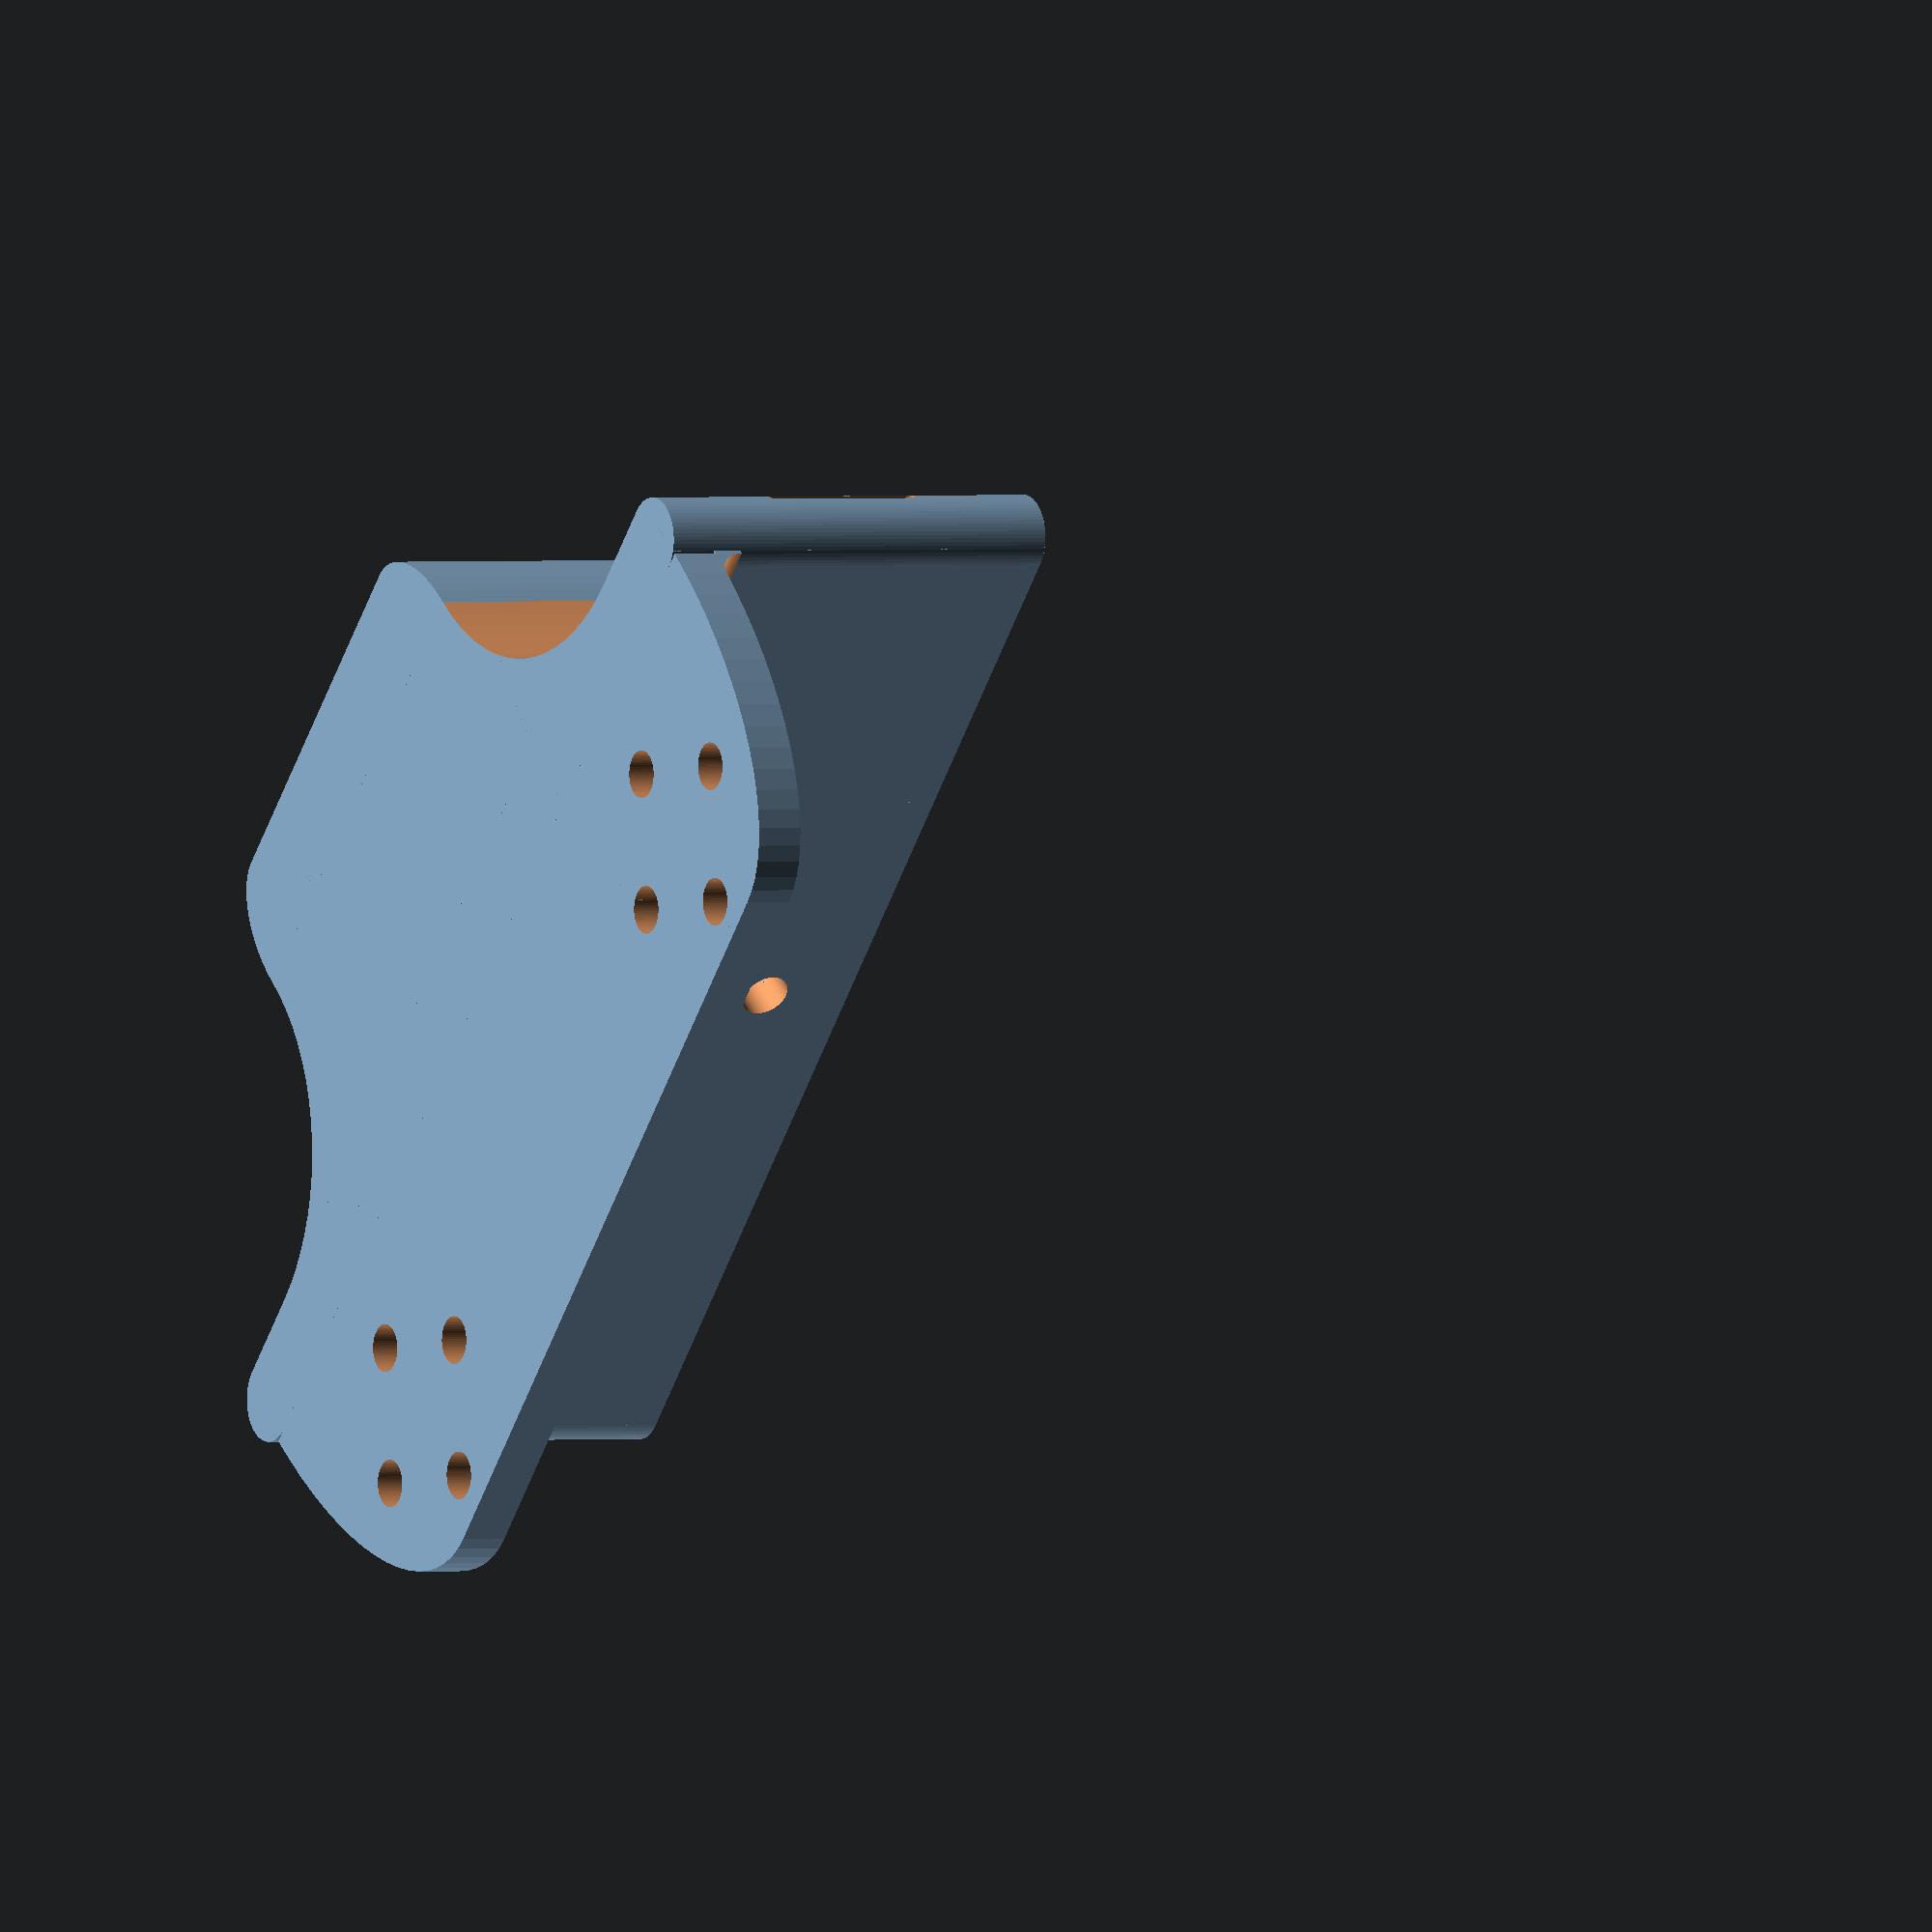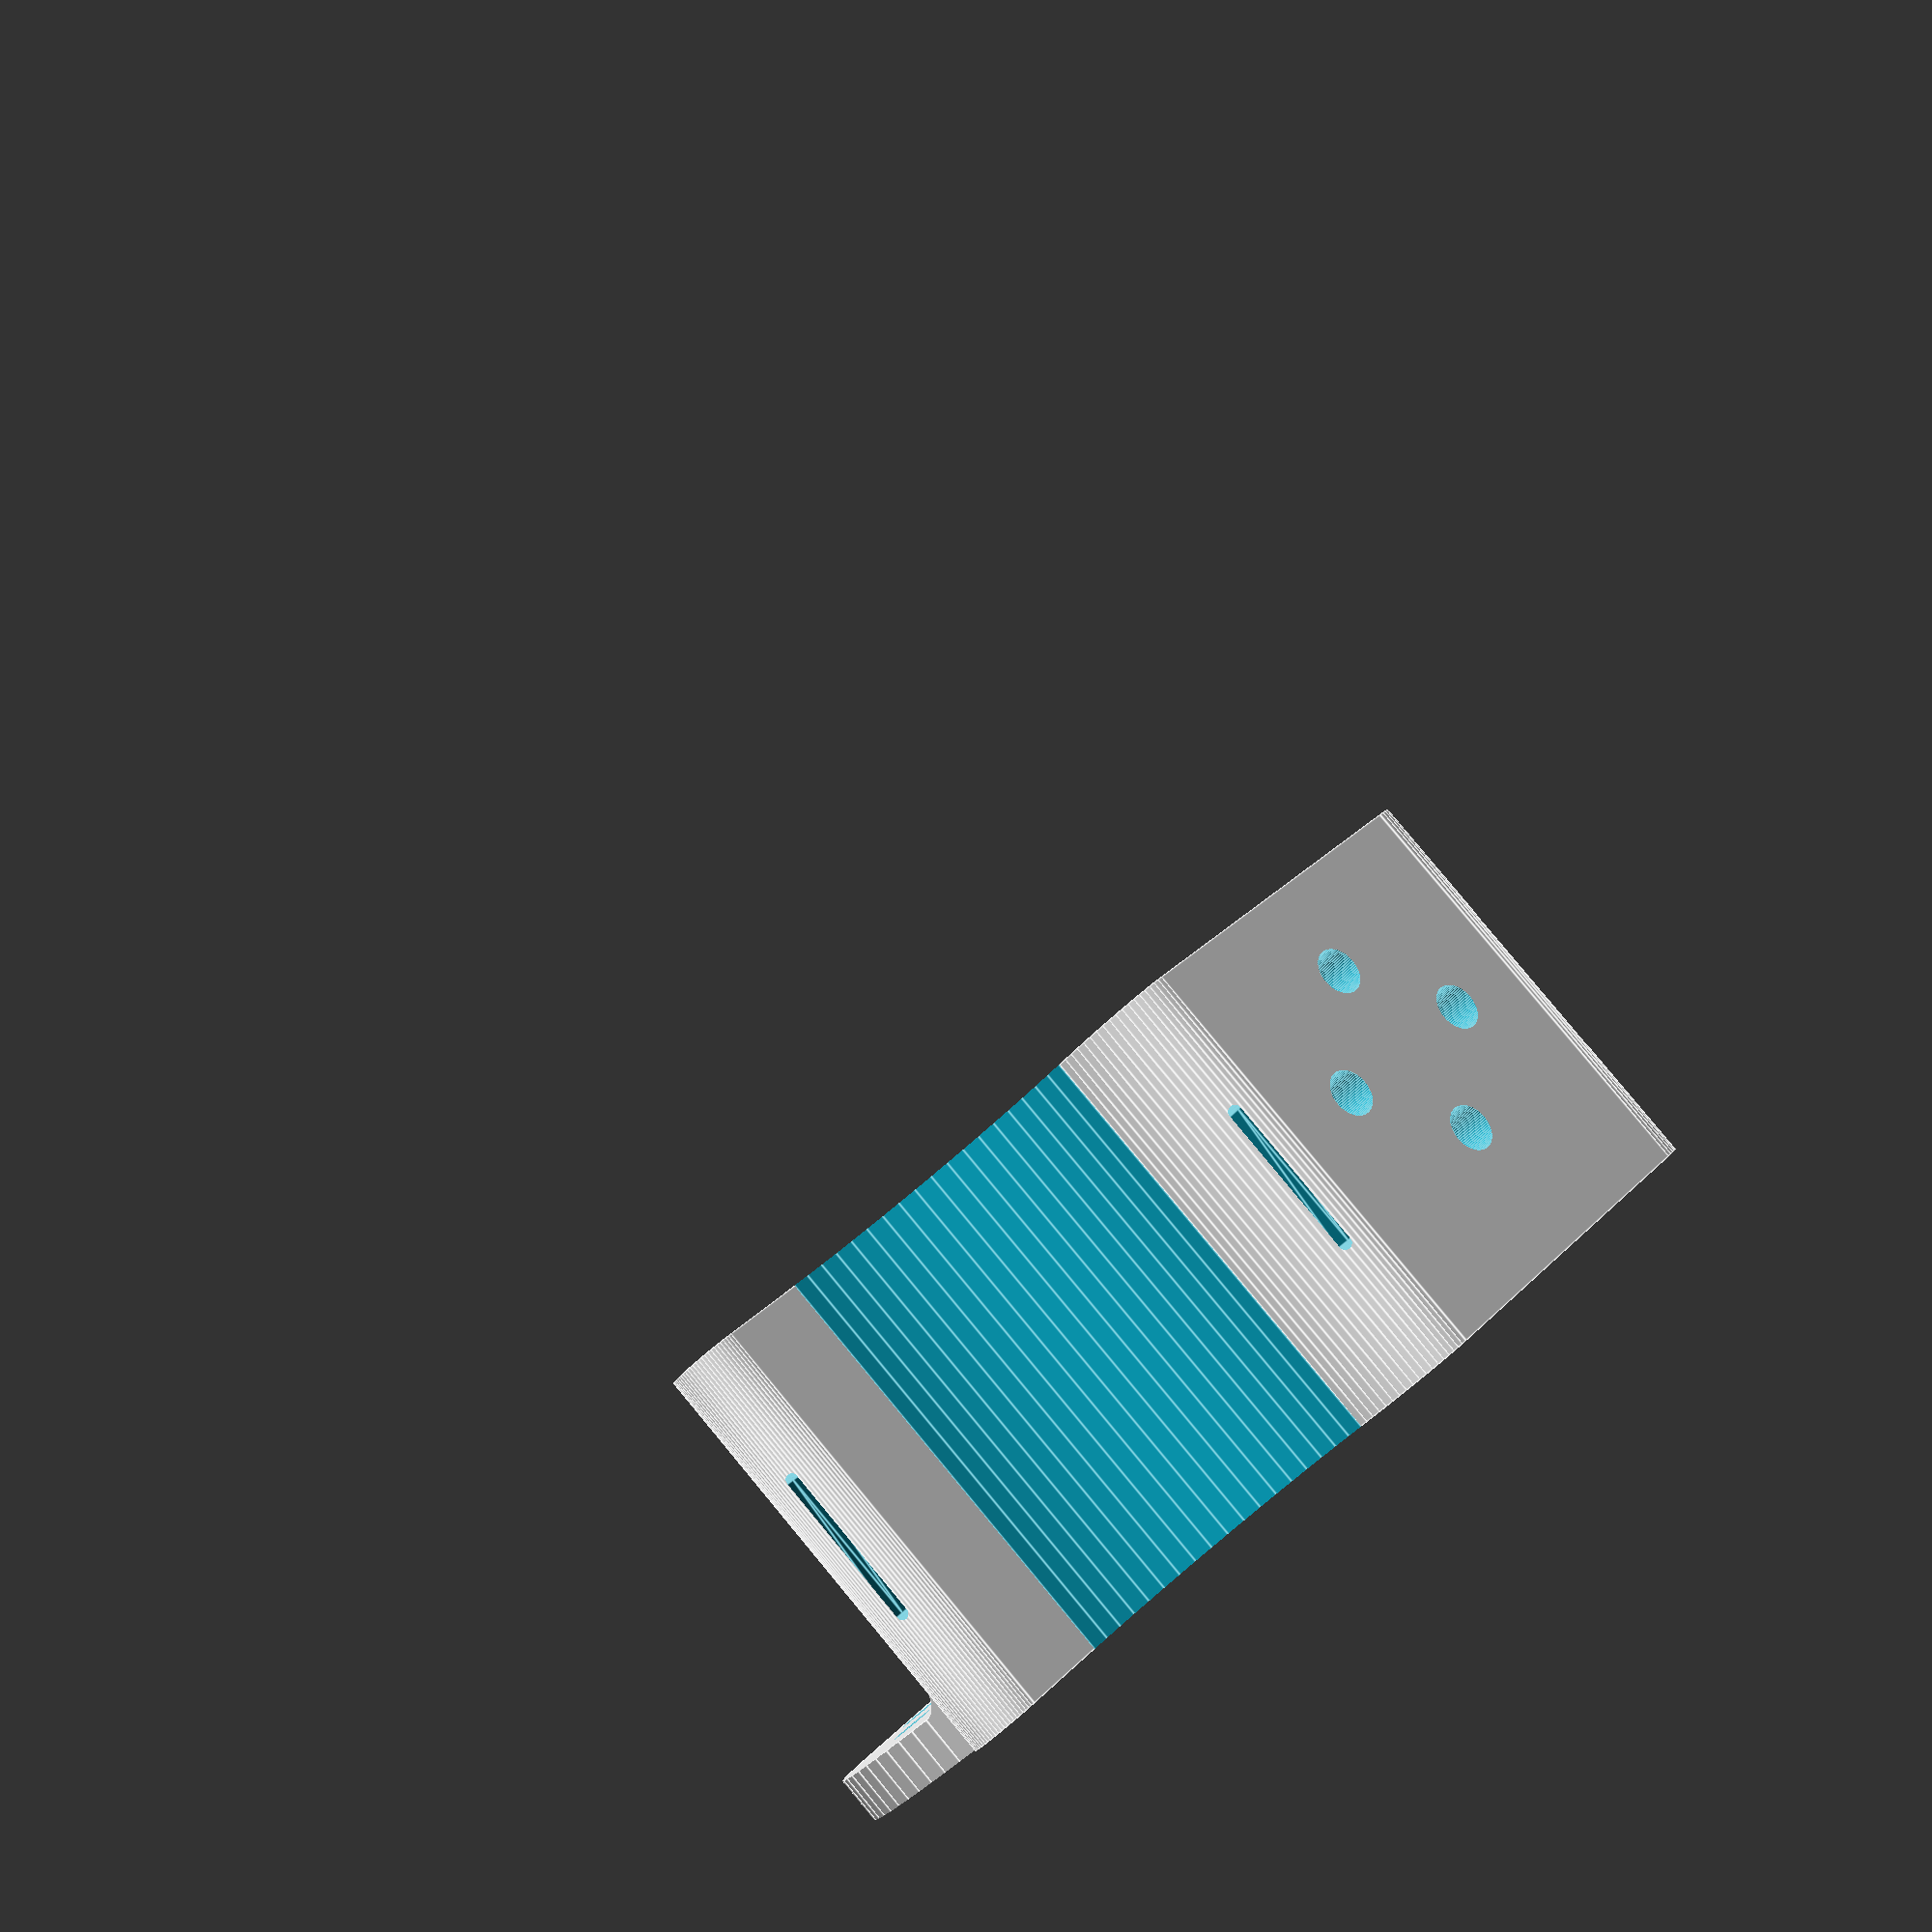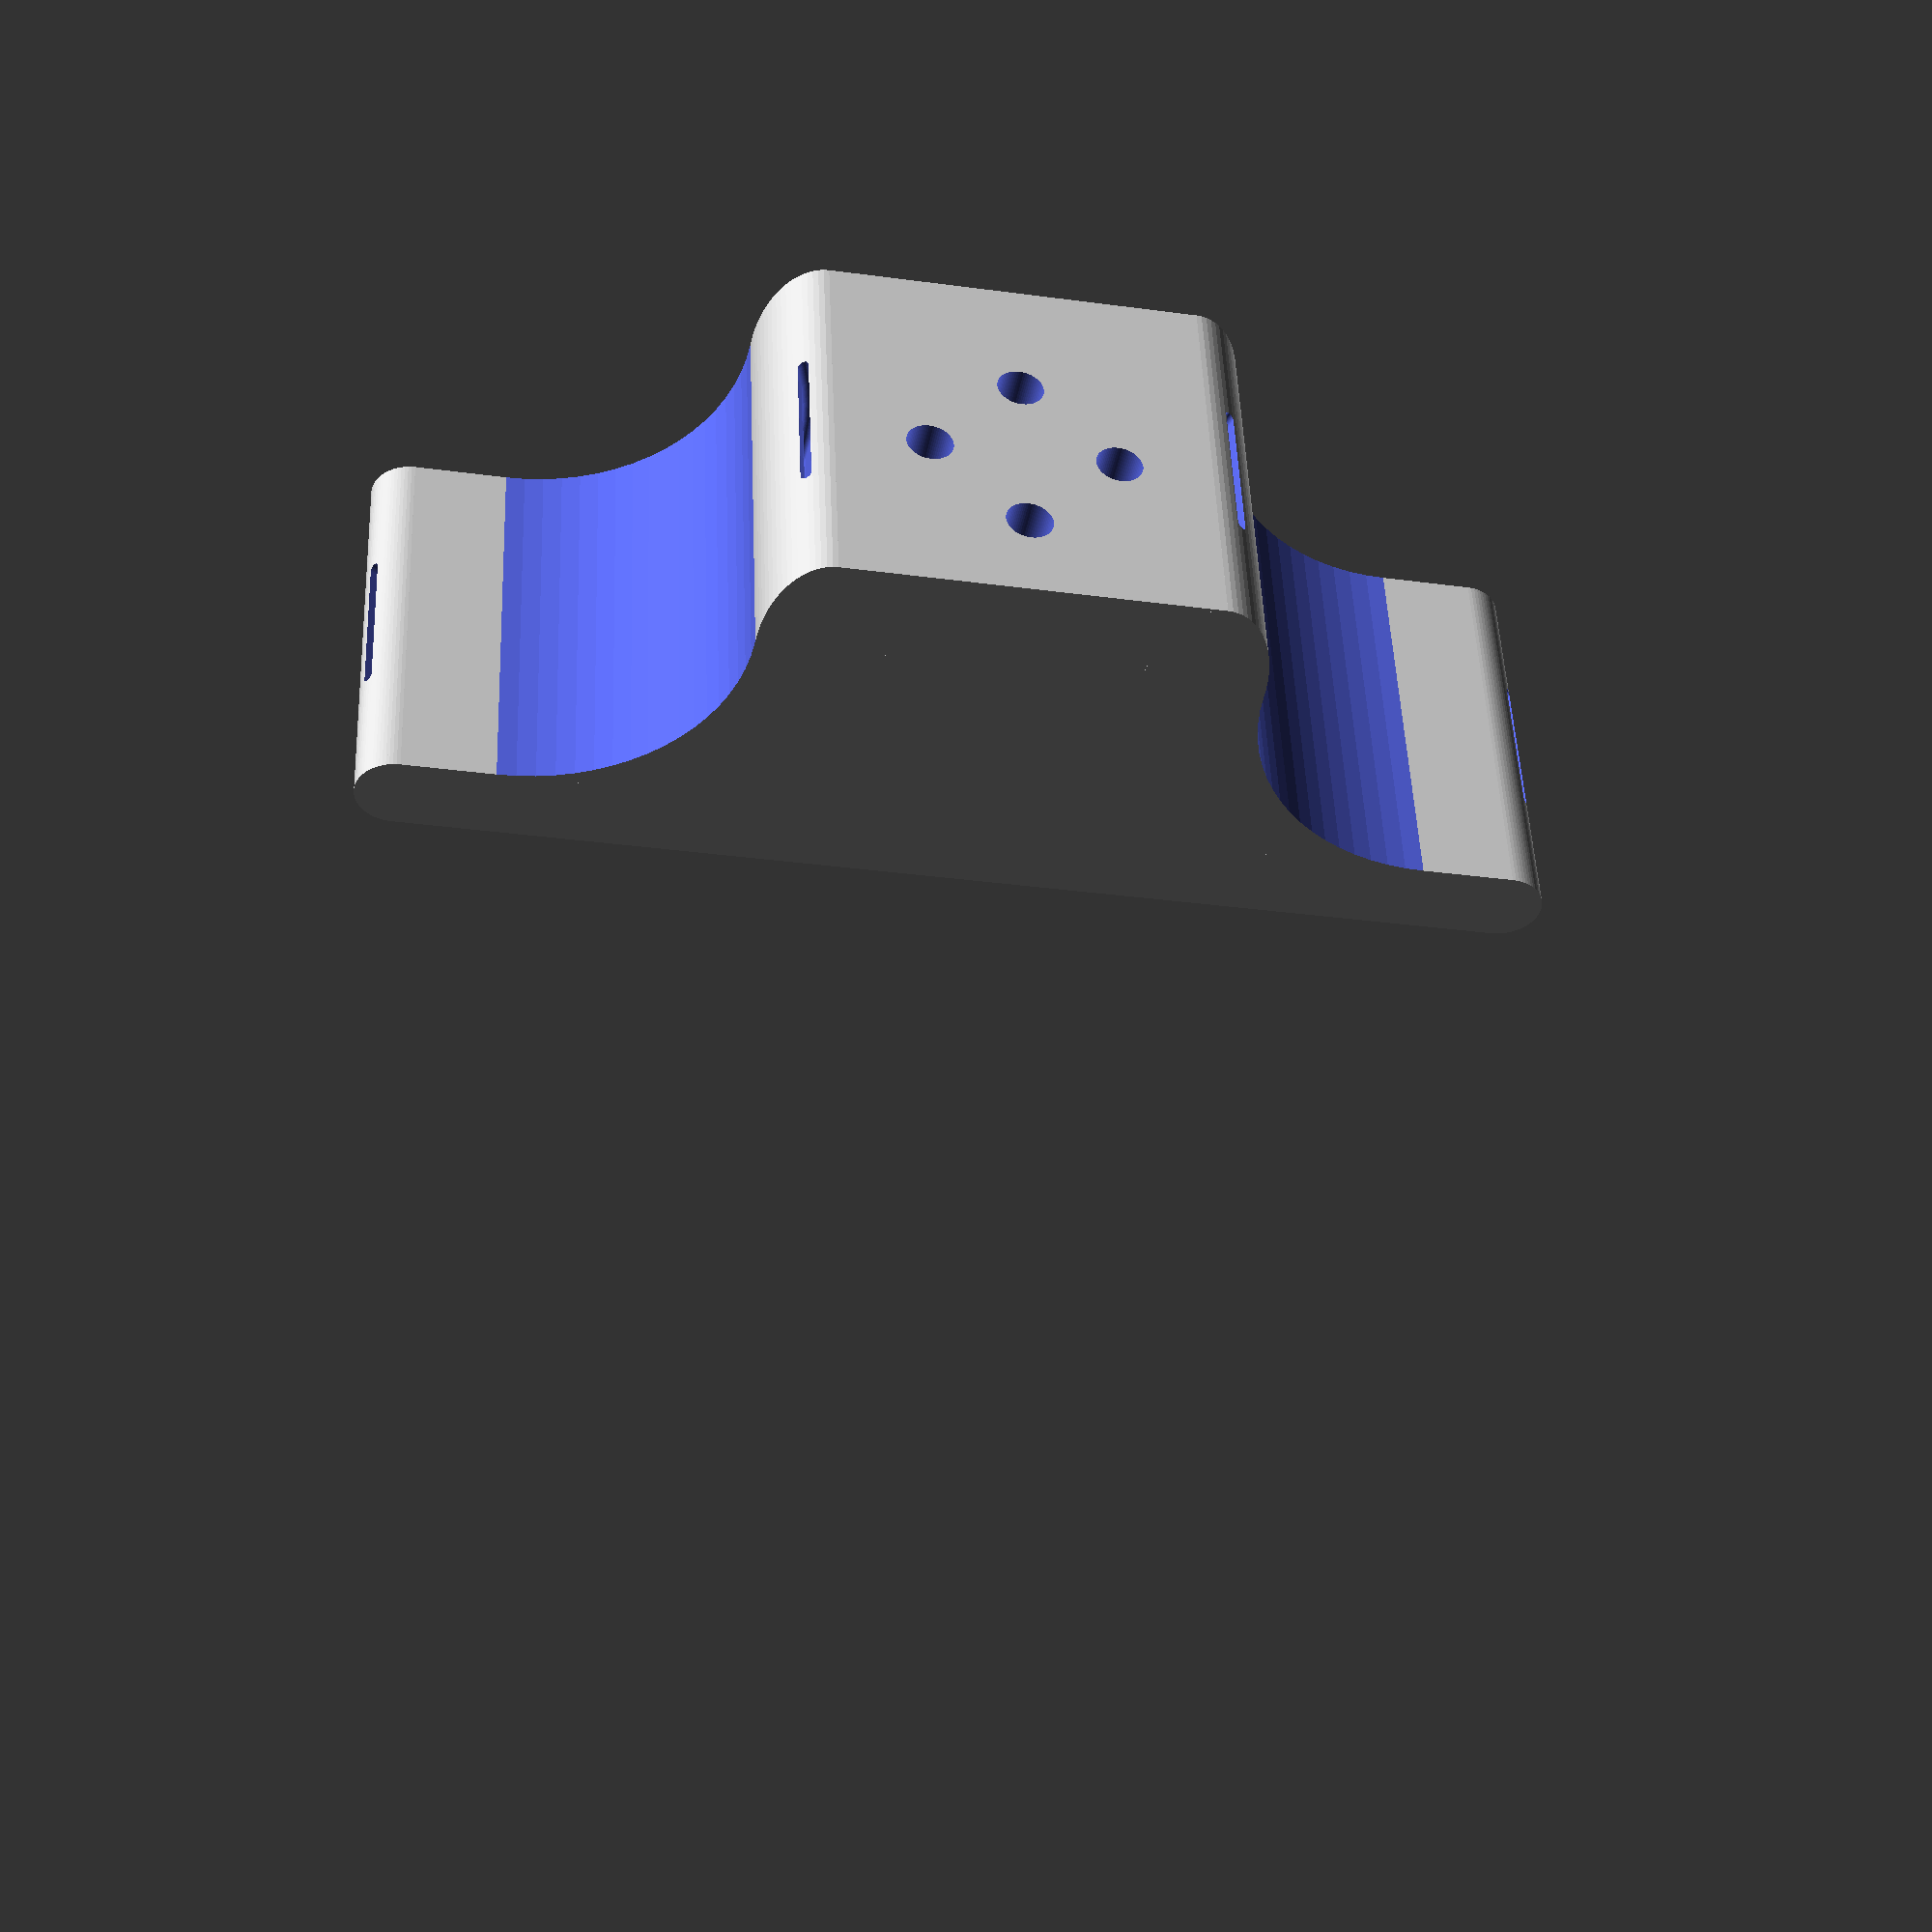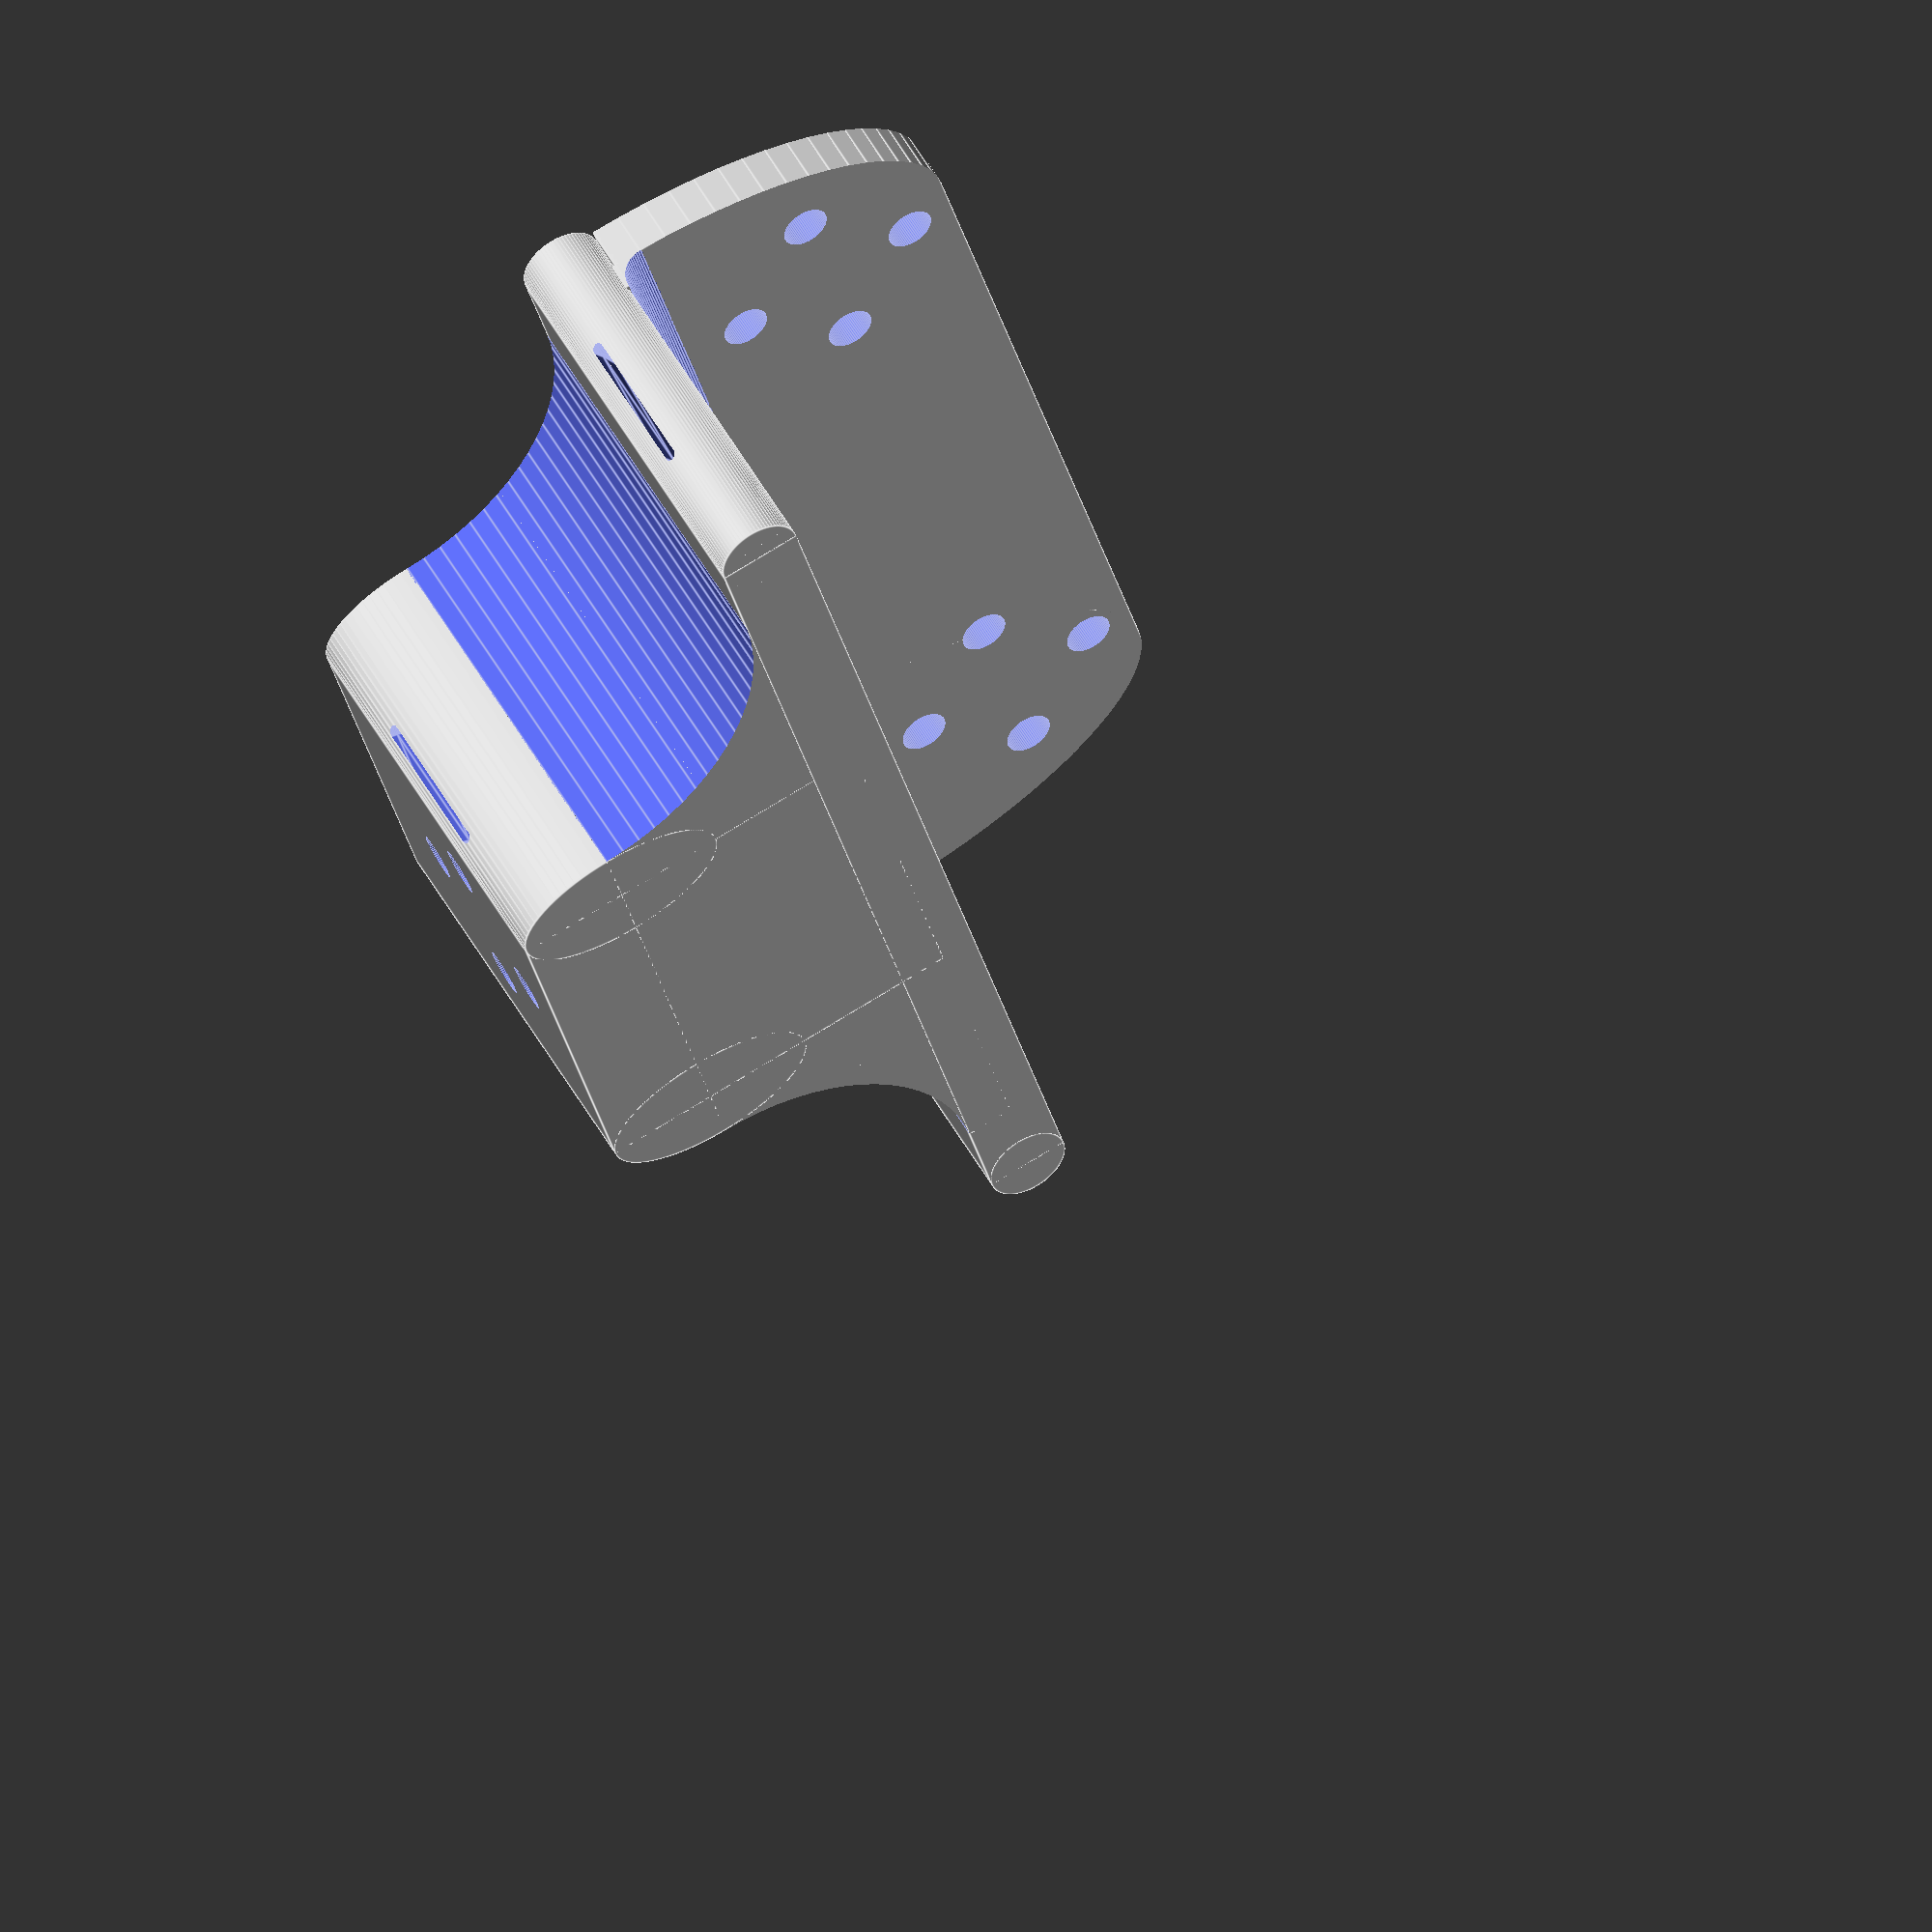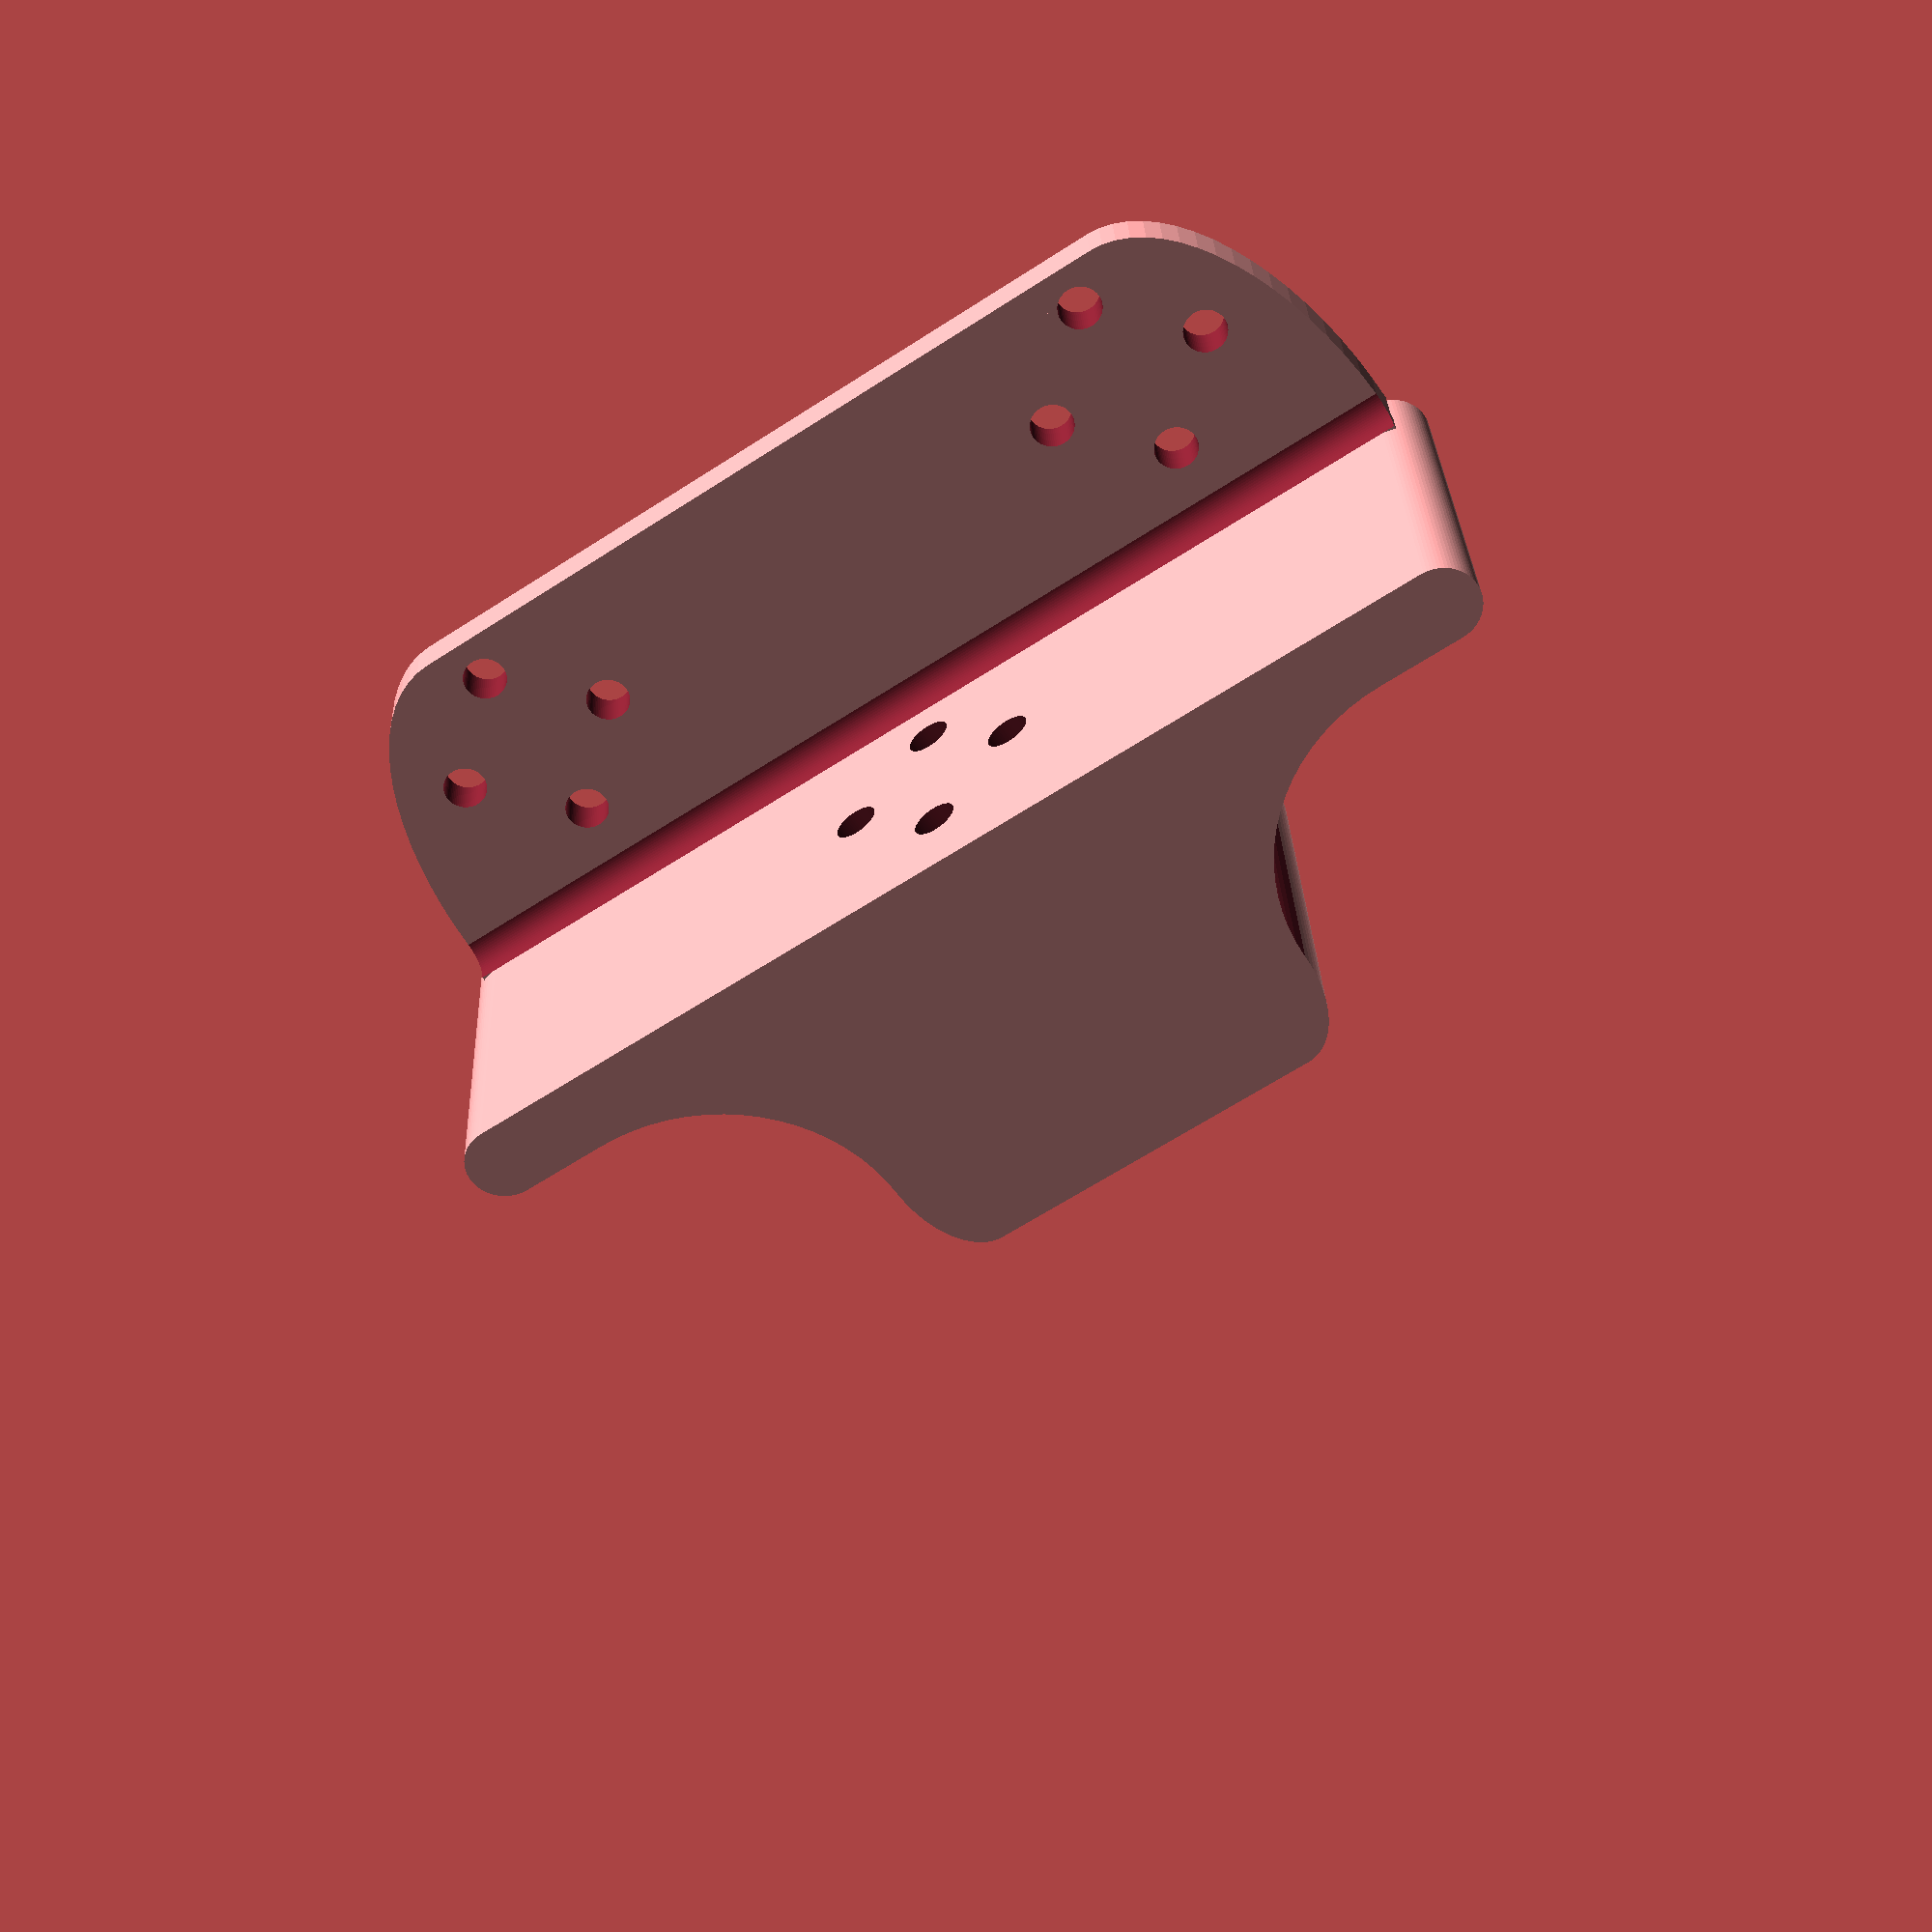
<openscad>
$fn = 72;

motorInnerRadius = 37.5/2;
motorSeparation = 80;
mountWidth = 96;

mountHeight = 32;
overhang = 28;


wallThickness = 4;
floorThickness = 3;

mountDepth = 32 + wallThickness;
motorOuterRadius = motorInnerRadius+wallThickness;



Mount();

bandWidth=13;
bandThickness = 1.0;
cornerRadius = 2.5;

            

module Mount() {
                   w = mountWidth + (floorThickness );

    difference() {
        union () {
            translate([-motorSeparation/2, 0,0])
                cube([motorSeparation, motorInnerRadius+wallThickness, mountDepth]);
            translate([-16,0,0])
                cube([32,32,mountDepth]);
            translate([-mountWidth/2, -floorThickness,0])
                cube([mountWidth, wallThickness+floorThickness, mountDepth]);

            translate([16,motorInnerRadius+wallThickness, 0])
                scale([40 - motorInnerRadius - 16, 32 - (motorInnerRadius+wallThickness), 1])
                    cylinder(r = 1, h = mountDepth);
            translate([-16,motorInnerRadius+wallThickness, 0])
                scale([40 - motorInnerRadius - 16, 32 - (motorInnerRadius+wallThickness), 1])
                    cylinder(r = 1, h = mountDepth);
            
            translate([mountWidth/2,(wallThickness - floorThickness)/2,0])
                cylinder(r = (wallThickness + floorThickness)/ 2, h = mountDepth);
            translate([-mountWidth/2,(wallThickness - floorThickness)/2,0])
                cylinder(r = (wallThickness + floorThickness)/ 2, h = mountDepth);
            translate([-w/2, -(overhang+floorThickness), 0]) 
                cube([w, overhang, wallThickness]);

                 
            translate([-w/2, -(floorThickness+cornerRadius),wallThickness])
                cube([w,cornerRadius+floorThickness,cornerRadius]);
            
        }
        union () {
            translate([motorSeparation/2, motorInnerRadius+wallThickness, 0]) {
                cylinder(r = motorInnerRadius, h = 100, center=true);
                translate([0,0,mountDepth/2])
                Band();
            }
            translate([-motorSeparation/2, motorInnerRadius+wallThickness, 0]) {
                cylinder(r = motorInnerRadius, h = 100, center=true);
                translate([0,0,mountDepth/2])
                Band();
            }
                            
            translate([0,0,wallThickness + 8])
                rotate([90,0,0])
                    cylinder(r=2, h = 100, center = true);
            translate([0,-0,wallThickness + 24])
                rotate([90,0,0])
                    cylinder(r=2, h = 100, center = true);
            translate([8,0,wallThickness + 16])
                rotate([90,0,0])
                    cylinder(r=2, h = 100, center = true);
            translate([-8,0,wallThickness + 16])
                rotate([90,0,0])
                    cylinder(r=2, h = 100, center = true);
            
            translate([32,-(floorThickness + 16),0])
                    Holes();
            translate([-32,-(floorThickness + 16),0])
                    Holes();
            
            translate([0,-(floorThickness+cornerRadius),wallThickness + cornerRadius])
            rotate([0,90,0])
                cylinder(r = cornerRadius,
                         h = 200, center = true);
                         


            translate([(w-overhang)/2,-floorThickness,-1])
                rotate([0,0,-90])
                    CornerCut(overhang*2,overhang,100);
            scale([-1,1,1])
                translate([(w-overhang)/2,-floorThickness,-1])
                    rotate([0,0,-90])
                        CornerCut(overhang*2,overhang,100);

        }
    }
}

module CornerCut(width, height, thickness) {
    difference() {
        cube([1+width/2,1+height/2,thickness]);
    
        scale([1,height/width,1])
            translate([0,0,-1])
                cylinder(r=width/2,h=thickness+2);
    }
}

module Holes(top=true,left=true,right=true,bottom=true) {
    if (left) {
        translate([8,0,0])
            cylinder(r=2,h=100,
                     center=true); }
    if (right) {
        translate([-8,0,0])
            cylinder(r=2,h=100,
                     center=true); }
    if (bottom) {            
        translate([0,8,0])
            cylinder(r=2,h=100,
                     center=true); }
    if (top) {
        translate([0,-8,0])
            cylinder(r=2,h=100,
                     center=true); }  
}


module Band()  {
            rotate_extrude(convexity=10)
            translate([motorOuterRadius+bandThickness/2+0.005,0,0]) {
                translate([0,bandWidth/2])
                    circle(r=bandThickness/2);
                translate([0,-bandWidth/2])
                    circle(r=bandThickness/2);
                polygon([//[0,bandWidth/2+1],
                         [bandThickness/2,bandWidth/2],
                         [bandThickness/2,-bandWidth/2],
                        // [0,-bandWidth/2-1],
                         [-bandThickness/2,-bandWidth/2],
                         [-bandThickness/2,bandWidth/2]]);
            }
}
</openscad>
<views>
elev=179.3 azim=229.0 roll=300.6 proj=o view=solid
elev=276.2 azim=319.1 roll=140.3 proj=p view=edges
elev=311.1 azim=11.1 roll=357.7 proj=p view=solid
elev=130.0 azim=74.8 roll=207.5 proj=o view=edges
elev=330.7 azim=146.9 roll=357.7 proj=p view=wireframe
</views>
